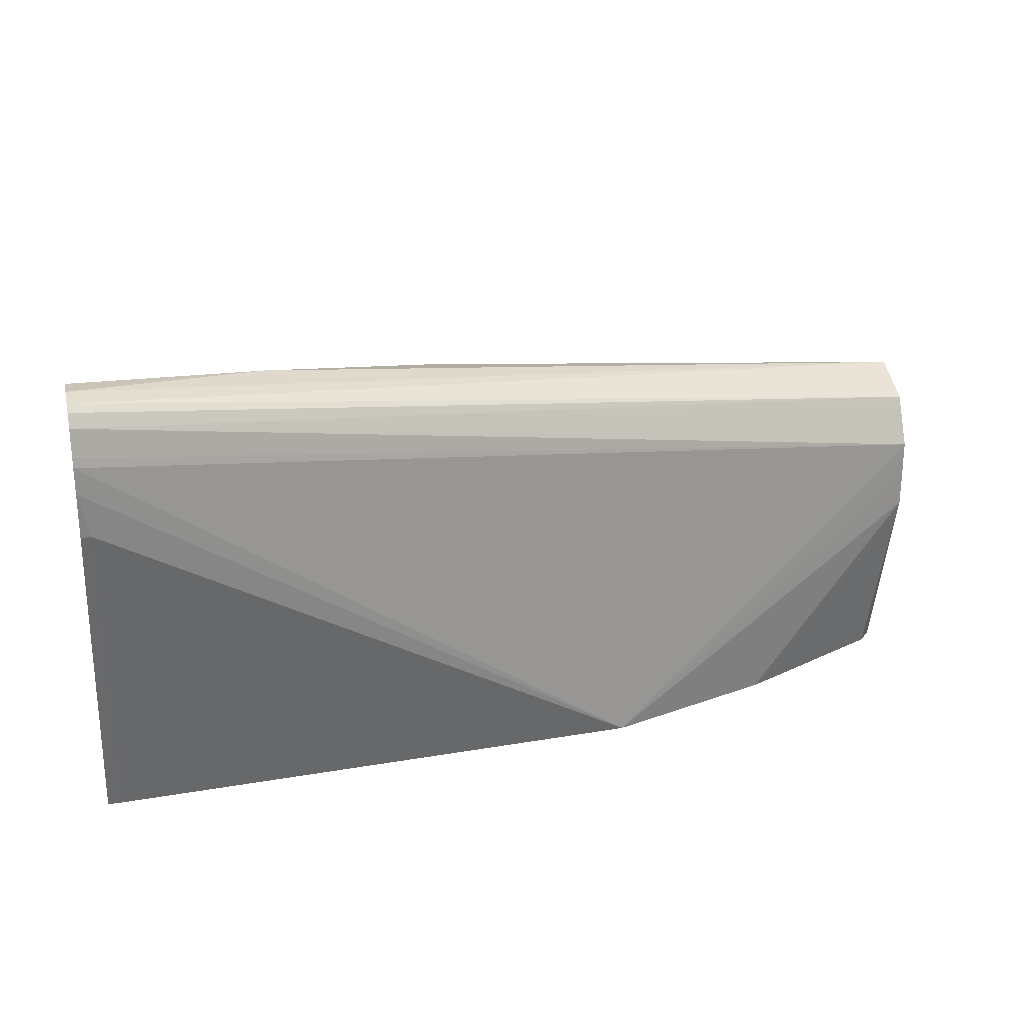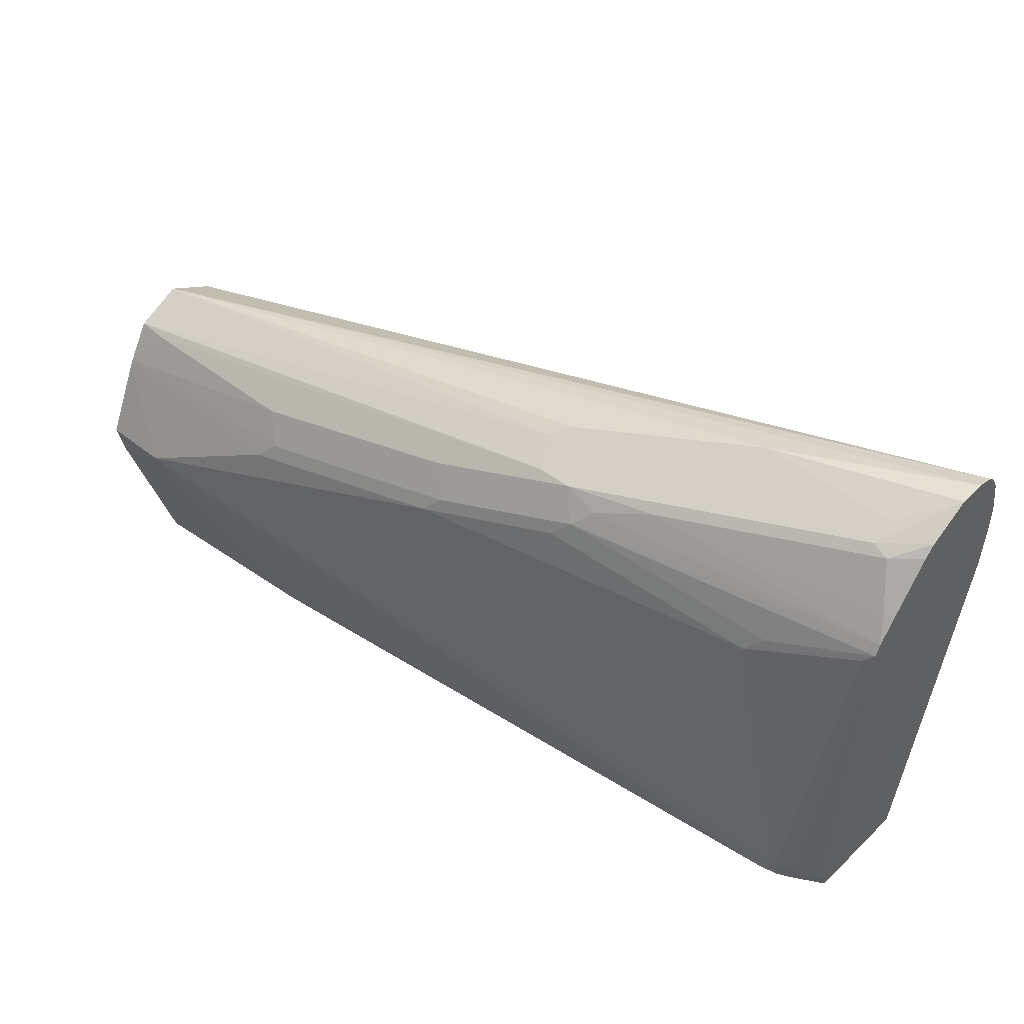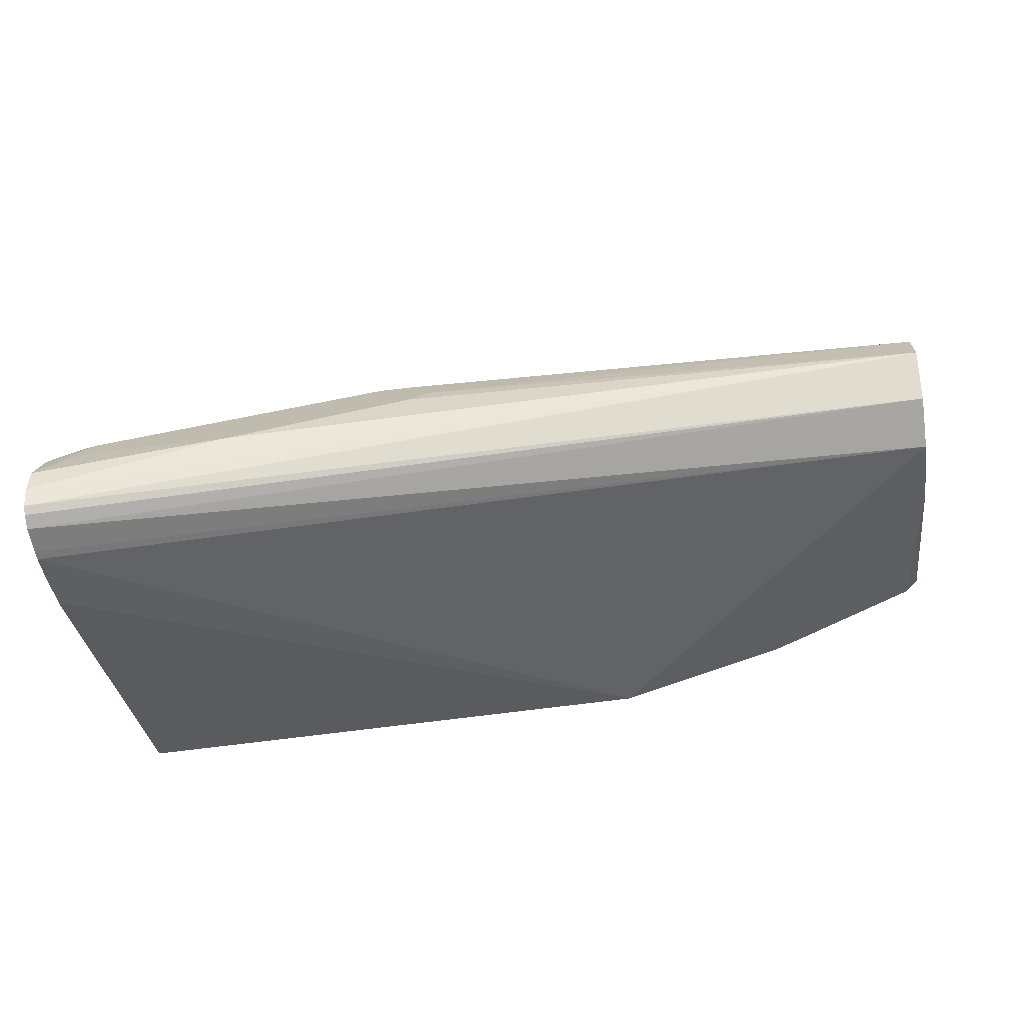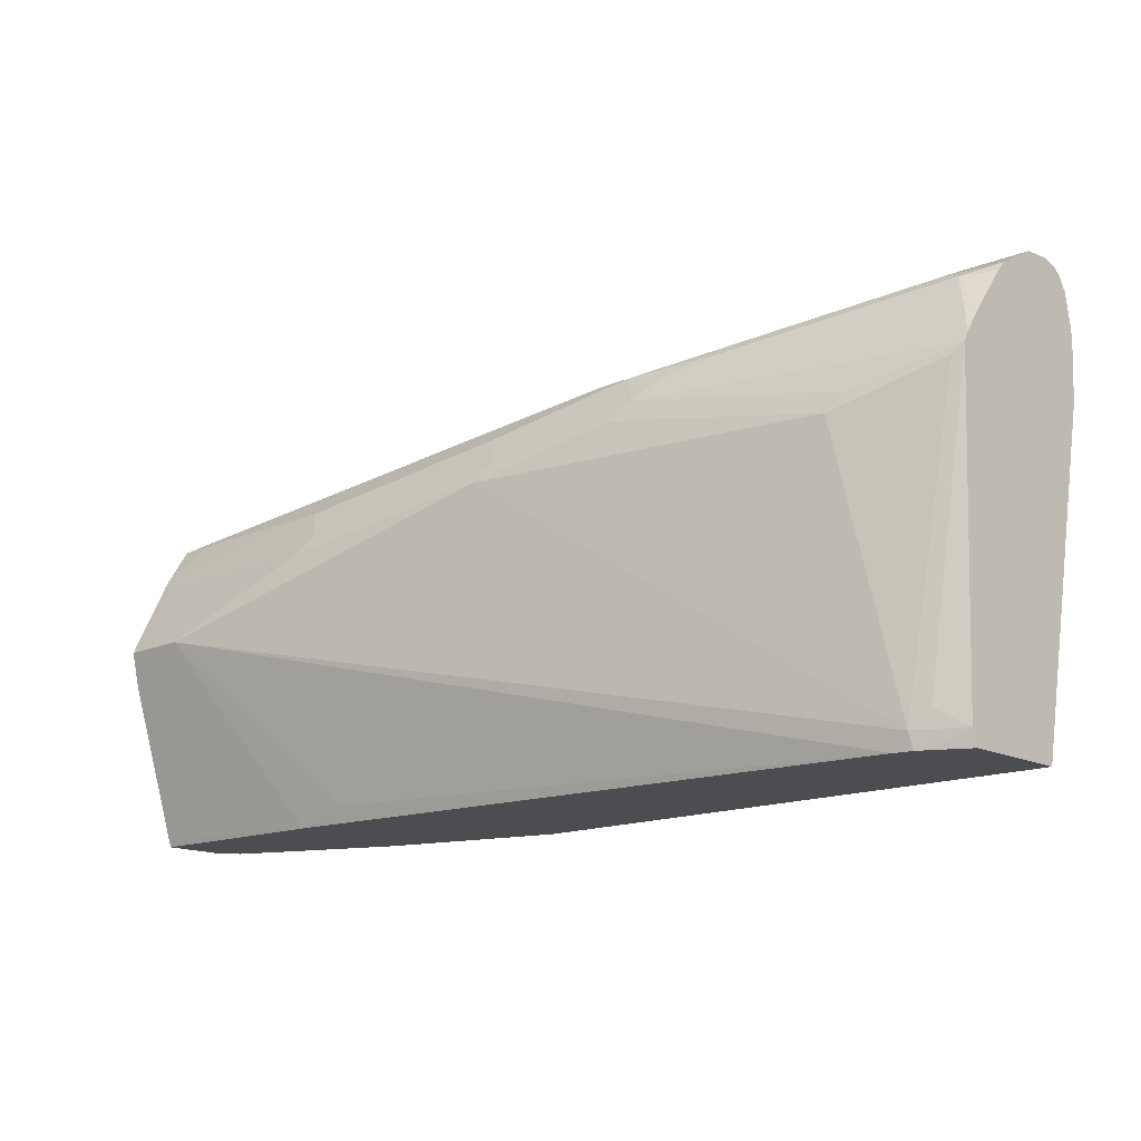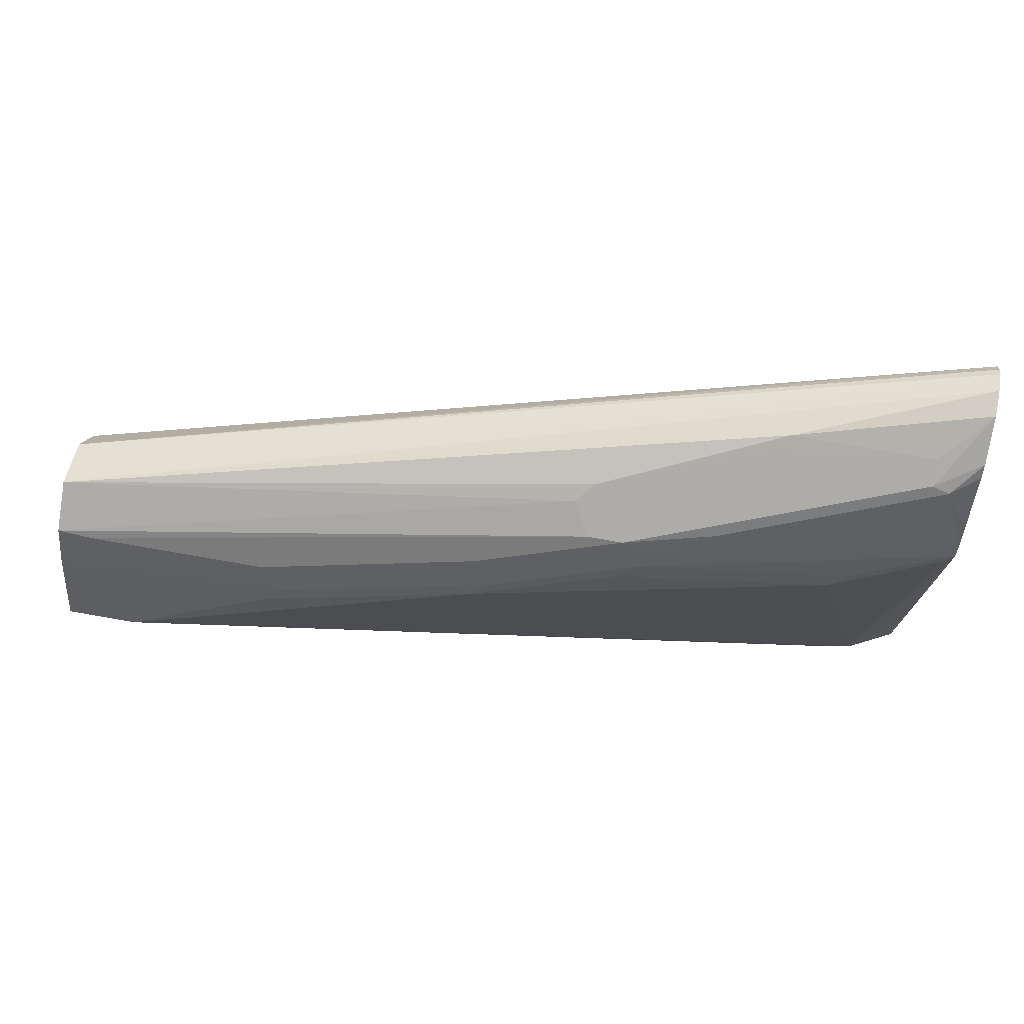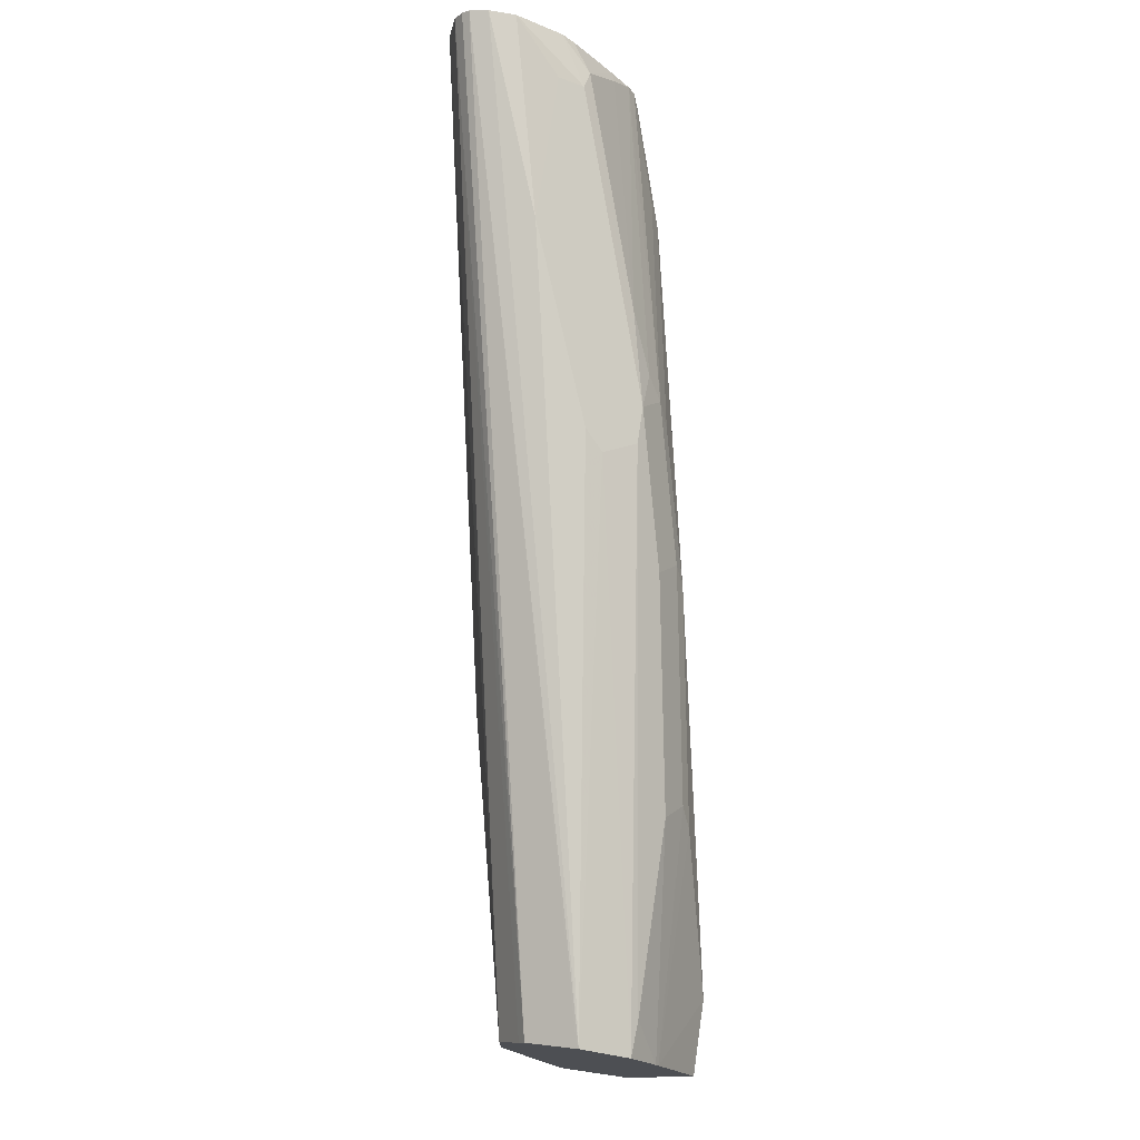
<metadata>
{"format":"obj","ext":"obj","renderer":"f3d","projection":"perspective","resolution":1024,"background":"white","views":[{"elev":25.0,"azim":166.2,"up":"+Y"},{"elev":44.7,"azim":42.7,"up":"+Y"},{"elev":-45.8,"azim":-171.9,"up":"+Z"},{"elev":-15.6,"azim":43.3,"up":"+Y"},{"elev":75.9,"azim":9.9,"up":"+Y"},{"elev":74.0,"azim":-81.7,"up":"+Y"}]}
</metadata>
<code>
v 0.1053 -0.0721 0.2576
v 0.1053 -0.06774 0.2591
v 0.1053 -0.0721 0.2196
v 0.2202 -0.0721 0.2505
v 0.1461 0.04177 0.2922
v 0.1053 0.02088 0.2874
v 0.1053 0.04177 0.1879
v 0.1132 -0.0721 0.2108
v 0.2422 -0.0721 0.2481
v 0.2505 -0.0626 0.2505
v 0.3549 0.1044 0.2505
v 0.2297 0.08349 0.2714
v 0.1053 0.08662 0.2714
v 0.1053 0.04177 0.2922
v 0.5958 -0.0721 0.2087
v 0.6053 -0.0626 0.2087
v 0.1053 0.06264 0.1879
v 0.3084 -0.0721 0.1376
v 0.2069 -0.0721 0.1689
v 0.1832 -0.0721 0.1793
v 0.3653 0.1148 0.2453
v 0.5636 0.1044 0.2087
v 0.4383 0.1252 0.2296
v 0.2401 0.09392 0.2661
v 0.1053 0.08937 0.27
v 0.6065 -0.0721 0.2064
v 0.6321 -0.0626 0.1953
v 0.6158 -0.05217 0.2035
v 0.6321 0.1311 0.1849
v 0.6262 0.1252 0.1879
v 0.1053 0.08327 0.188
v 0.6321 0.167 0.08131
v 0.6321 0.152 0.08131
v 0.6262 0.1252 0.0835
v 0.6243 -0.0721 0.1272
v 0.3549 0.1322 0.2366
v 0.4487 0.1357 0.2244
v 0.574 0.1148 0.2035
v 0.2297 0.1113 0.2574
v 0.1252 0.1113 0.2574
v 0.1053 0.112 0.2564
v 0.6141 -0.0721 0.2026
v 0.6321 -0.06351 0.1951
v 0.6321 0.1372 0.1819
v 0.1053 0.1053 0.1988
v 0.6321 0.1878 0.08533
v 0.6321 0.1722 0.0822
v 0.6321 0.1252 0.0835
v 0.6321 -0.0721 0.1272
v 0.4383 0.1531 0.2157
v 0.4592 0.1461 0.2166
v 0.4174 0.1531 0.2157
v 0.1053 0.1252 0.2296
v 0.407 0.1617 0.1983
v 0.6321 -0.0721 0.1924
v 0.6321 0.1511 0.172
v 0.6262 0.1531 0.174
v 0.4905 0.1565 0.2035
v 0.1053 0.1113 0.2018
v 0.6321 0.195 0.08961
v 0.5636 0.1739 0.174
v 0.5114 0.1826 0.1566
v 0.4174 0.167 0.1879
v 0.1053 0.1247 0.2286
v 0.5218 0.1878 0.1461
v 0.6321 0.2012 0.1044
v 0.6321 0.1985 0.09368
v 0.6321 0.1797 0.1502
v 0.6158 0.1774 0.1618
v 0.1053 0.1143 0.2077
v 0.6053 0.1809 0.16
v 0.6053 0.1878 0.1461
v 0.6321 0.2001 0.1194
v 0.6321 0.1861 0.1441
f 31 47 32
f 40 52 41
f 31 45 46
f 29 37 38
f 29 44 37
f 31 46 47
f 33 48 34
f 36 50 52
f 34 49 35
f 36 52 40
f 36 40 39
f 27 29 28
f 37 51 50
f 37 44 51
f 34 48 49
f 27 44 29
f 27 32 47
f 27 68 56
f 26 42 27
f 27 42 43
f 41 52 54
f 27 43 55
f 27 55 49
f 27 49 48
f 27 56 44
f 27 33 32
f 27 46 60
f 27 60 67
f 27 67 66
f 27 66 73
f 27 73 74
f 27 74 68
f 27 47 46
f 41 54 53
f 59 67 60
f 44 56 57
f 59 70 67
f 61 69 71
f 61 71 62
f 62 65 63
f 62 71 72
f 62 72 65
f 57 69 58
f 64 67 70
f 65 73 66
f 68 74 69
f 69 74 71
f 71 74 73
f 71 73 72
f 25 39 40
f 65 72 73
f 56 69 57
f 56 68 69
f 53 67 64
f 44 57 58
f 44 58 51
f 45 59 46
f 46 59 60
f 50 51 58
f 50 58 69
f 50 69 61
f 50 61 62
f 50 62 52
f 52 62 63
f 52 63 54
f 53 54 63
f 53 63 65
f 53 65 66
f 53 66 67
f 42 55 43
f 25 40 41
f 27 48 33
f 22 37 23
f 1 35 49
f 1 49 55
f 1 55 42
f 1 42 26
f 1 26 15
f 1 15 9
f 1 18 35
f 1 9 4
f 2 5 6
f 2 4 5
f 3 7 8
f 4 9 10
f 4 10 5
f 5 11 12
f 1 4 2
f 1 19 18
f 1 20 19
f 1 8 20
f 24 39 25
f 1 2 6
f 1 6 14
f 1 14 13
f 1 13 25
f 1 25 41
f 1 41 53
f 1 53 64
f 1 70 59
f 1 59 45
f 1 45 31
f 1 31 17
f 1 17 7
f 1 7 3
f 1 3 8
f 5 12 13
f 5 13 14
f 1 64 70
f 5 10 15
f 16 29 30
f 16 30 22
f 17 31 18
f 18 31 32
f 18 32 33
f 18 33 34
f 16 28 29
f 18 34 35
f 21 39 24
f 21 50 36
f 22 30 29
f 22 29 38
f 5 14 6
f 22 38 37
f 21 36 39
f 16 27 28
f 21 37 50
f 15 26 16
f 16 26 27
f 5 15 16
f 7 17 18
f 7 18 19
f 5 16 11
f 7 20 8
f 9 15 10
f 11 21 24
f 7 19 20
f 11 24 12
f 13 24 25
f 11 37 21
f 11 23 37
f 12 24 13
f 11 16 22
f 11 22 23

</code>
